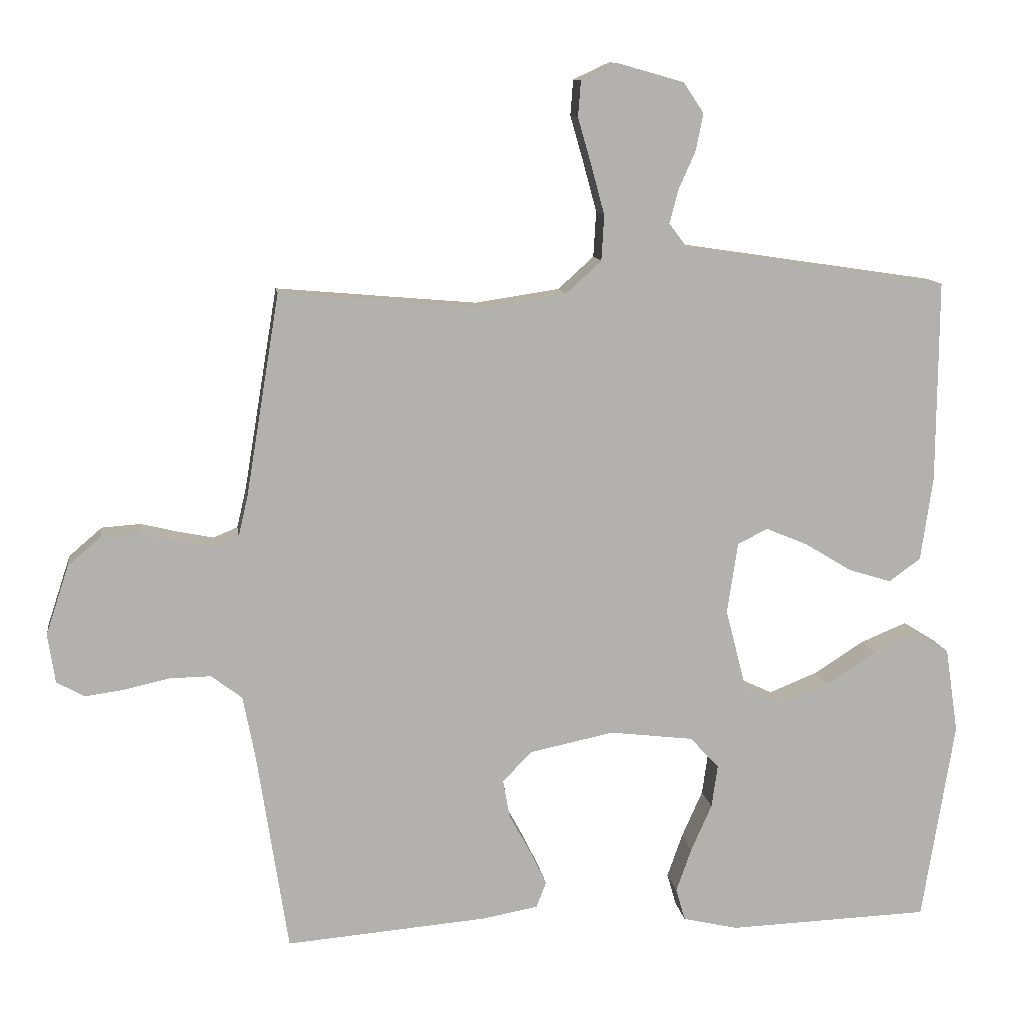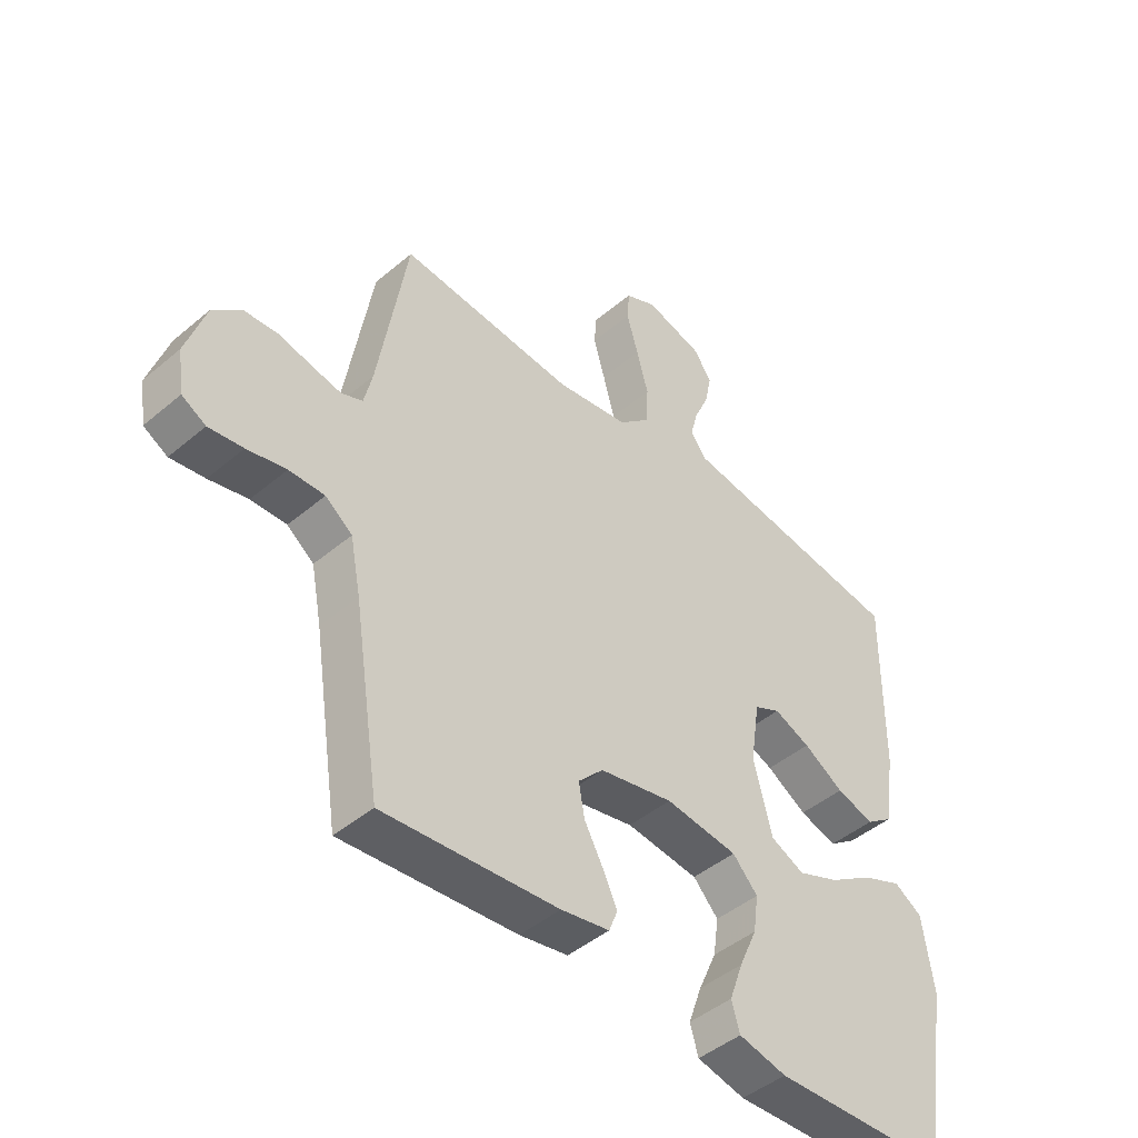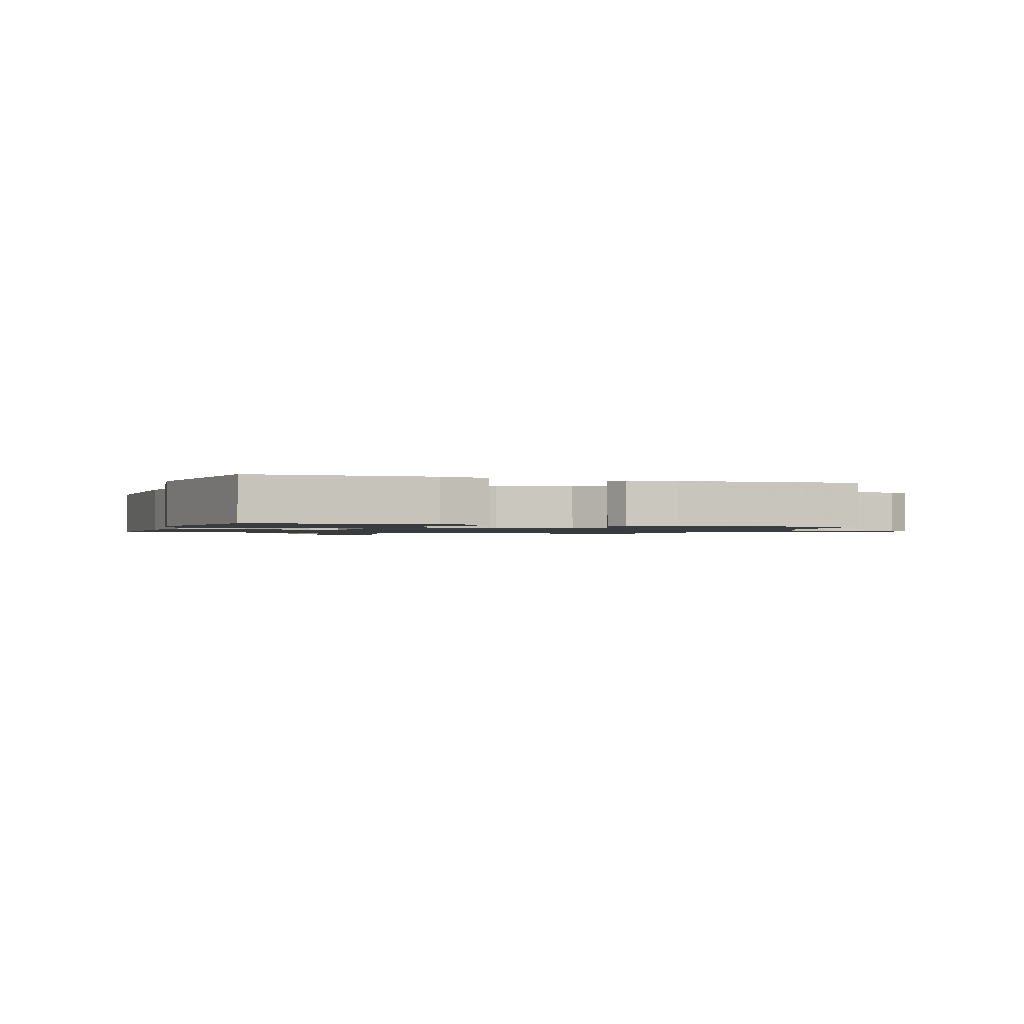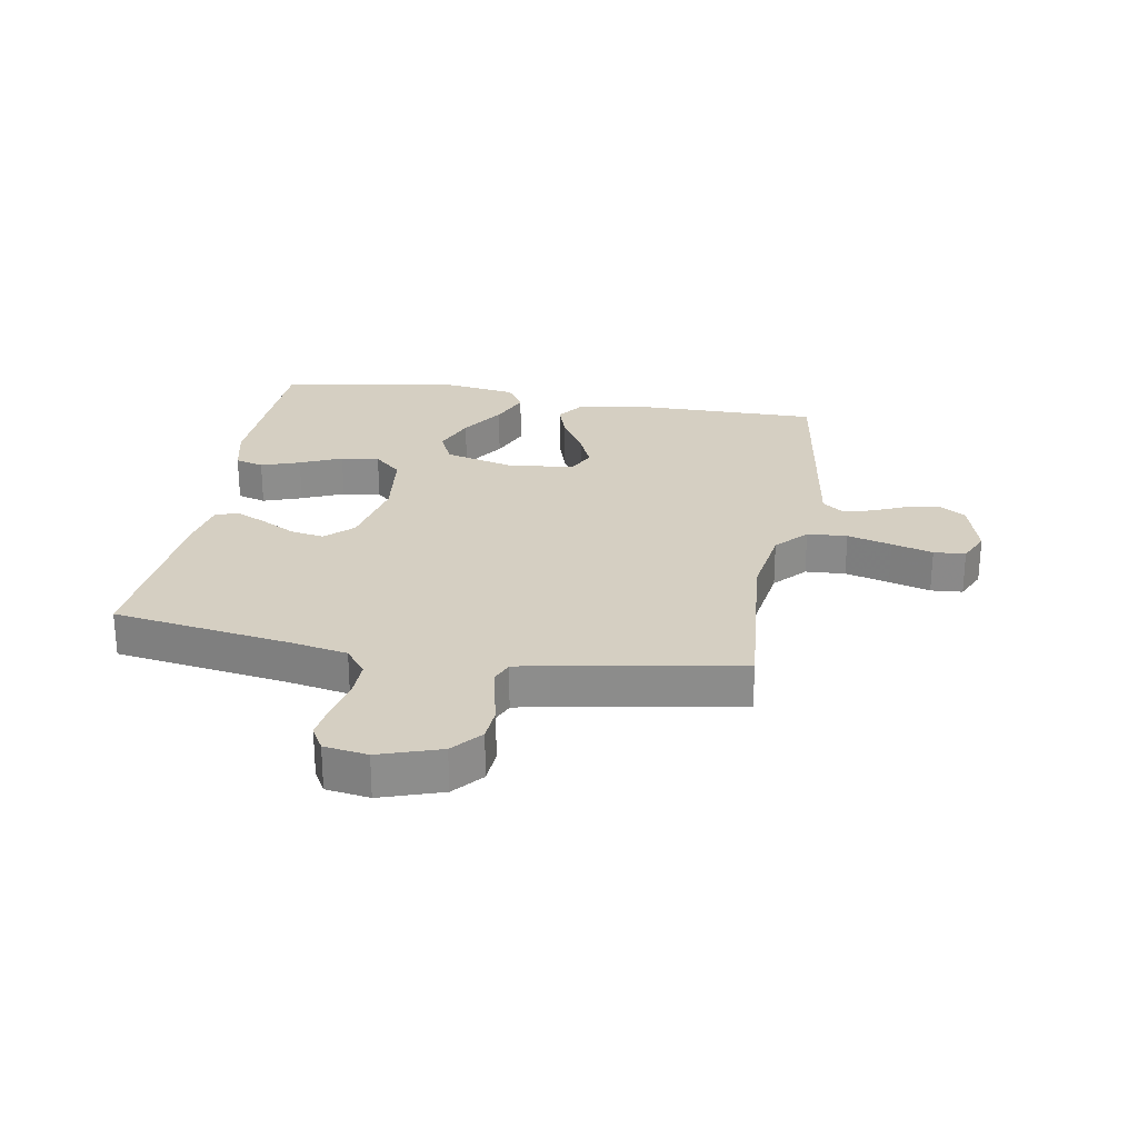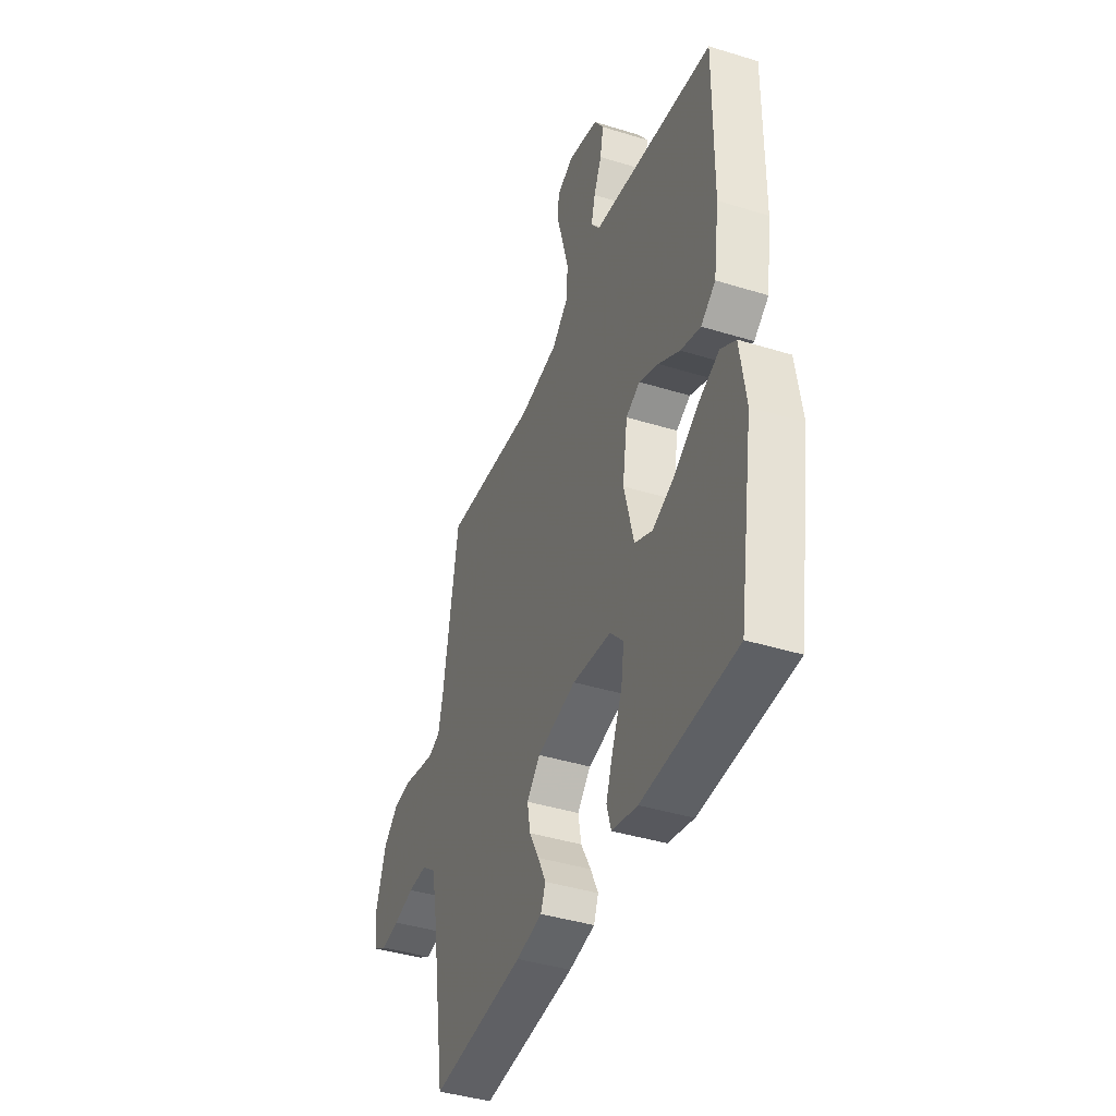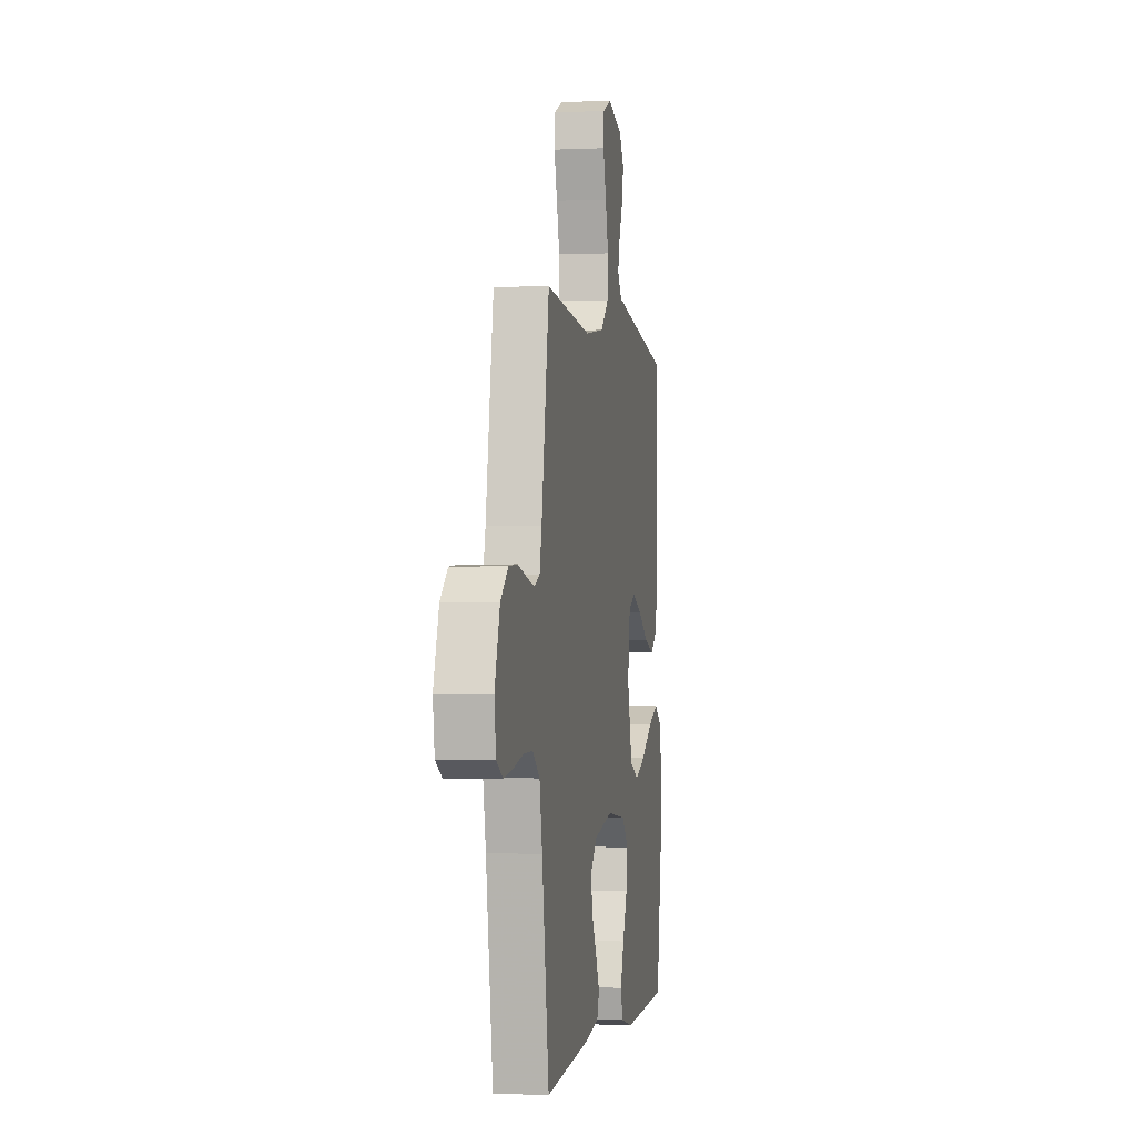
<metadata>
{"format":"obj","ext":"obj","renderer":"f3d","projection":"perspective","resolution":1024,"background":"white","views":[{"elev":11.2,"azim":-7.9,"up":"+Z"},{"elev":-45.3,"azim":-45.8,"up":"+Z"},{"elev":-1.3,"azim":160.4,"up":"+Y"},{"elev":25.9,"azim":-80.2,"up":"+Y"},{"elev":-41.2,"azim":69.4,"up":"+Z"},{"elev":-1.5,"azim":-80.4,"up":"+Z"}]}
</metadata>
<code>
v 0.5 0.07 -0.5
v 0.2 0.07 -0.511
v 0.118 0.07 -0.492
v 0.104 0.07 -0.444
v 0.127 0.07 -0.379
v 0.158 0.07 -0.309
v 0.167 0.07 -0.245
v 0.124 0.07 -0.199
v 0 0.07 -0.184
v -0.126 0.07 -0.21
v -0.169 0.07 -0.255
v -0.159 0.07 -0.311
v -0.127 0.07 -0.37
v -0.102 0.07 -0.422
v -0.117 0.07 -0.46
v -0.2 0.07 -0.475
v -0.5 0.07 -0.5
v -0.546 0.07 -0.2
v -0.564 0.07 -0.107
v -0.61 0.07 -0.072
v -0.671 0.07 -0.073
v -0.738 0.07 -0.088
v -0.797 0.07 -0.096
v -0.838 0.07 -0.073
v -0.849 0.07 0
v -0.815 0.07 0.103
v -0.766 0.07 0.145
v -0.708 0.07 0.149
v -0.65 0.07 0.135
v -0.6 0.07 0.125
v -0.564 0.07 0.14
v -0.55 0.07 0.2
v -0.5 0.07 0.5
v -0.2 0.07 0.474
v -0.075 0.07 0.493
v -0.022 0.07 0.541
v -0.018 0.07 0.608
v -0.038 0.07 0.682
v -0.058 0.07 0.751
v -0.054 0.07 0.804
v 0 0.07 0.829
v 0.099 0.07 0.801
v 0.129 0.07 0.756
v 0.118 0.07 0.701
v 0.093 0.07 0.645
v 0.08 0.07 0.595
v 0.107 0.07 0.559
v 0.2 0.07 0.545
v 0.5 0.07 0.5
v 0.498 0.07 0.2
v 0.48 0.07 0.075
v 0.433 0.07 0.041
v 0.369 0.07 0.061
v 0.3 0.07 0.103
v 0.238 0.07 0.129
v 0.193 0.07 0.107
v 0.177 0.07 0
v 0.209 0.07 -0.122
v 0.266 0.07 -0.149
v 0.338 0.07 -0.12
v 0.413 0.07 -0.072
v 0.481 0.07 -0.044
v 0.529 0.07 -0.074
v 0.548 0.07 -0.2
v 0.5 0 -0.5
v 0.2 0 -0.511
v 0.118 0 -0.492
v 0.104 0 -0.444
v 0.127 0 -0.379
v 0.158 0 -0.309
v 0.167 0 -0.245
v 0.124 0 -0.199
v 0 0 -0.184
v -0.126 0 -0.21
v -0.169 0 -0.255
v -0.159 0 -0.311
v -0.127 0 -0.37
v -0.102 0 -0.422
v -0.117 0 -0.46
v -0.2 0 -0.475
v -0.5 0 -0.5
v -0.546 0 -0.2
v -0.564 0 -0.107
v -0.61 0 -0.072
v -0.671 0 -0.073
v -0.738 0 -0.088
v -0.797 0 -0.096
v -0.838 0 -0.073
v -0.849 0 0
v -0.815 0 0.103
v -0.766 0 0.145
v -0.708 0 0.149
v -0.65 0 0.135
v -0.6 0 0.125
v -0.564 0 0.14
v -0.55 0 0.2
v -0.5 0 0.5
v -0.2 0 0.474
v -0.075 0 0.493
v -0.022 0 0.541
v -0.018 0 0.608
v -0.038 0 0.682
v -0.058 0 0.751
v -0.054 0 0.804
v 0 0 0.829
v 0.099 0 0.801
v 0.129 0 0.756
v 0.118 0 0.701
v 0.093 0 0.645
v 0.08 0 0.595
v 0.107 0 0.559
v 0.2 0 0.545
v 0.5 0 0.5
v 0.498 0 0.2
v 0.48 0 0.075
v 0.433 0 0.041
v 0.369 0 0.061
v 0.3 0 0.103
v 0.238 0 0.129
v 0.193 0 0.107
v 0.177 0 0
v 0.209 0 -0.122
v 0.266 0 -0.149
v 0.338 0 -0.12
v 0.413 0 -0.072
v 0.481 0 -0.044
v 0.529 0 -0.074
v 0.548 0 -0.2
f 60 61 62 63
f 59 60 63 64
f 51 52 53 54
f 51 54 55
f 48 49 50 51
f 47 48 51 55
f 46 47 55 56
f 42 43 44 45
f 42 45 46
f 41 42 46
f 38 39 40 41
f 37 38 41 46
f 36 37 46 56
f 32 33 34
f 31 32 34 35
f 26 27 28 29
f 26 29 30
f 25 26 30
f 24 25 30 31
f 21 22 23 24
f 20 21 24 31
f 15 16 17 18
f 15 18 19
f 12 13 14 15
f 12 15 19
f 11 12 19 20
f 3 4 5 6
f 1 2 3 6
f 59 64 1 6
f 58 59 6 7
f 57 58 7 8
f 35 36 56 57
f 35 57 8 9
f 31 35 9 10
f 10 11 20 31
f 127 126 125 124
f 128 127 124 123
f 118 117 116 115
f 119 118 115
f 115 114 113 112
f 119 115 112 111
f 120 119 111 110
f 109 108 107 106
f 110 109 106
f 110 106 105
f 105 104 103 102
f 110 105 102 101
f 120 110 101 100
f 98 97 96
f 99 98 96 95
f 93 92 91 90
f 94 93 90
f 94 90 89
f 95 94 89 88
f 88 87 86 85
f 95 88 85 84
f 82 81 80 79
f 83 82 79
f 79 78 77 76
f 83 79 76
f 84 83 76 75
f 70 69 68 67
f 70 67 66 65
f 70 65 128 123
f 71 70 123 122
f 72 71 122 121
f 121 120 100 99
f 73 72 121 99
f 74 73 99 95
f 95 84 75 74
f 1 65 66 2
f 2 66 67 3
f 3 67 68 4
f 4 68 69 5
f 5 69 70 6
f 6 70 71 7
f 7 71 72 8
f 8 72 73 9
f 9 73 74 10
f 10 74 75 11
f 11 75 76 12
f 12 76 77 13
f 13 77 78 14
f 14 78 79 15
f 15 79 80 16
f 16 80 81 17
f 17 81 82 18
f 18 82 83 19
f 19 83 84 20
f 20 84 85 21
f 21 85 86 22
f 22 86 87 23
f 23 87 88 24
f 24 88 89 25
f 25 89 90 26
f 26 90 91 27
f 27 91 92 28
f 28 92 93 29
f 29 93 94 30
f 30 94 95 31
f 31 95 96 32
f 32 96 97 33
f 33 97 98 34
f 34 98 99 35
f 35 99 100 36
f 36 100 101 37
f 37 101 102 38
f 38 102 103 39
f 39 103 104 40
f 40 104 105 41
f 41 105 106 42
f 42 106 107 43
f 43 107 108 44
f 44 108 109 45
f 45 109 110 46
f 46 110 111 47
f 47 111 112 48
f 48 112 113 49
f 49 113 114 50
f 50 114 115 51
f 51 115 116 52
f 52 116 117 53
f 53 117 118 54
f 54 118 119 55
f 55 119 120 56
f 56 120 121 57
f 57 121 122 58
f 58 122 123 59
f 59 123 124 60
f 60 124 125 61
f 61 125 126 62
f 62 126 127 63
f 63 127 128 64
f 64 128 65 1

</code>
